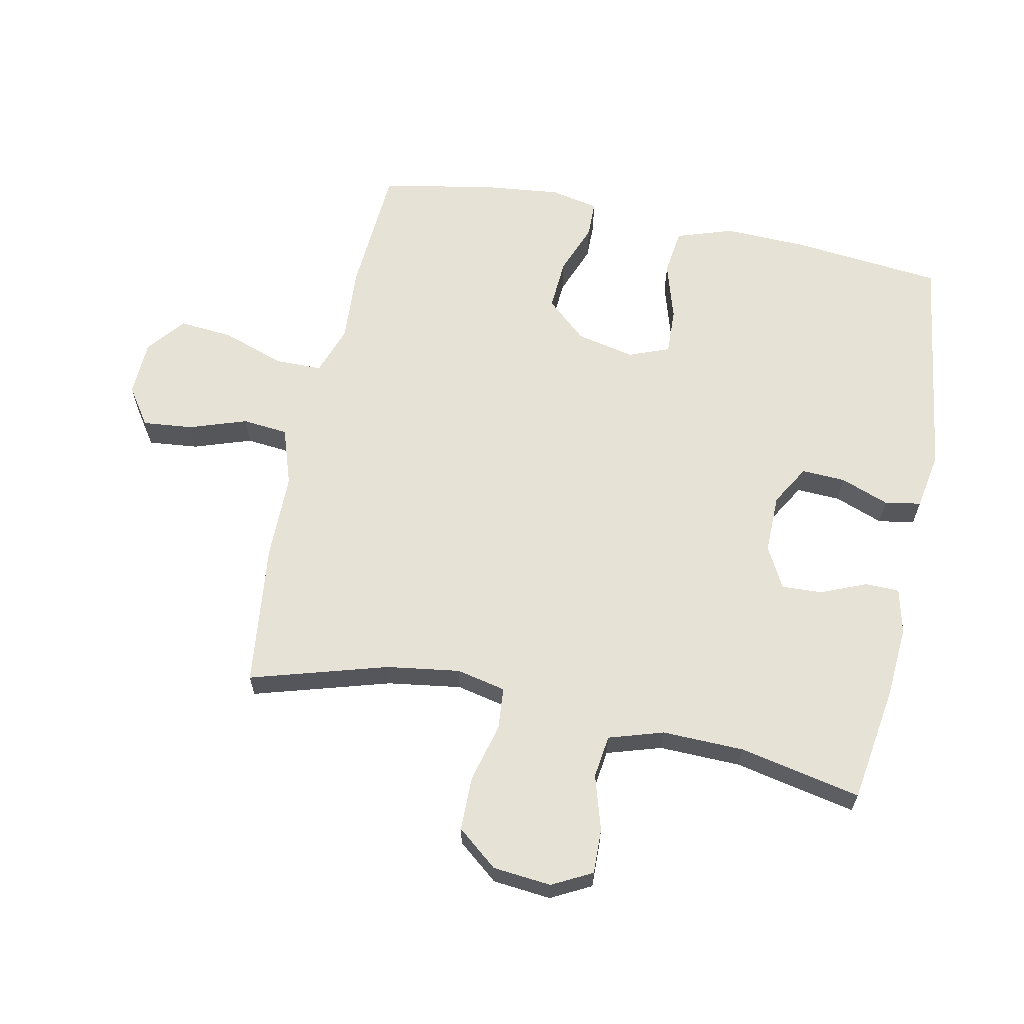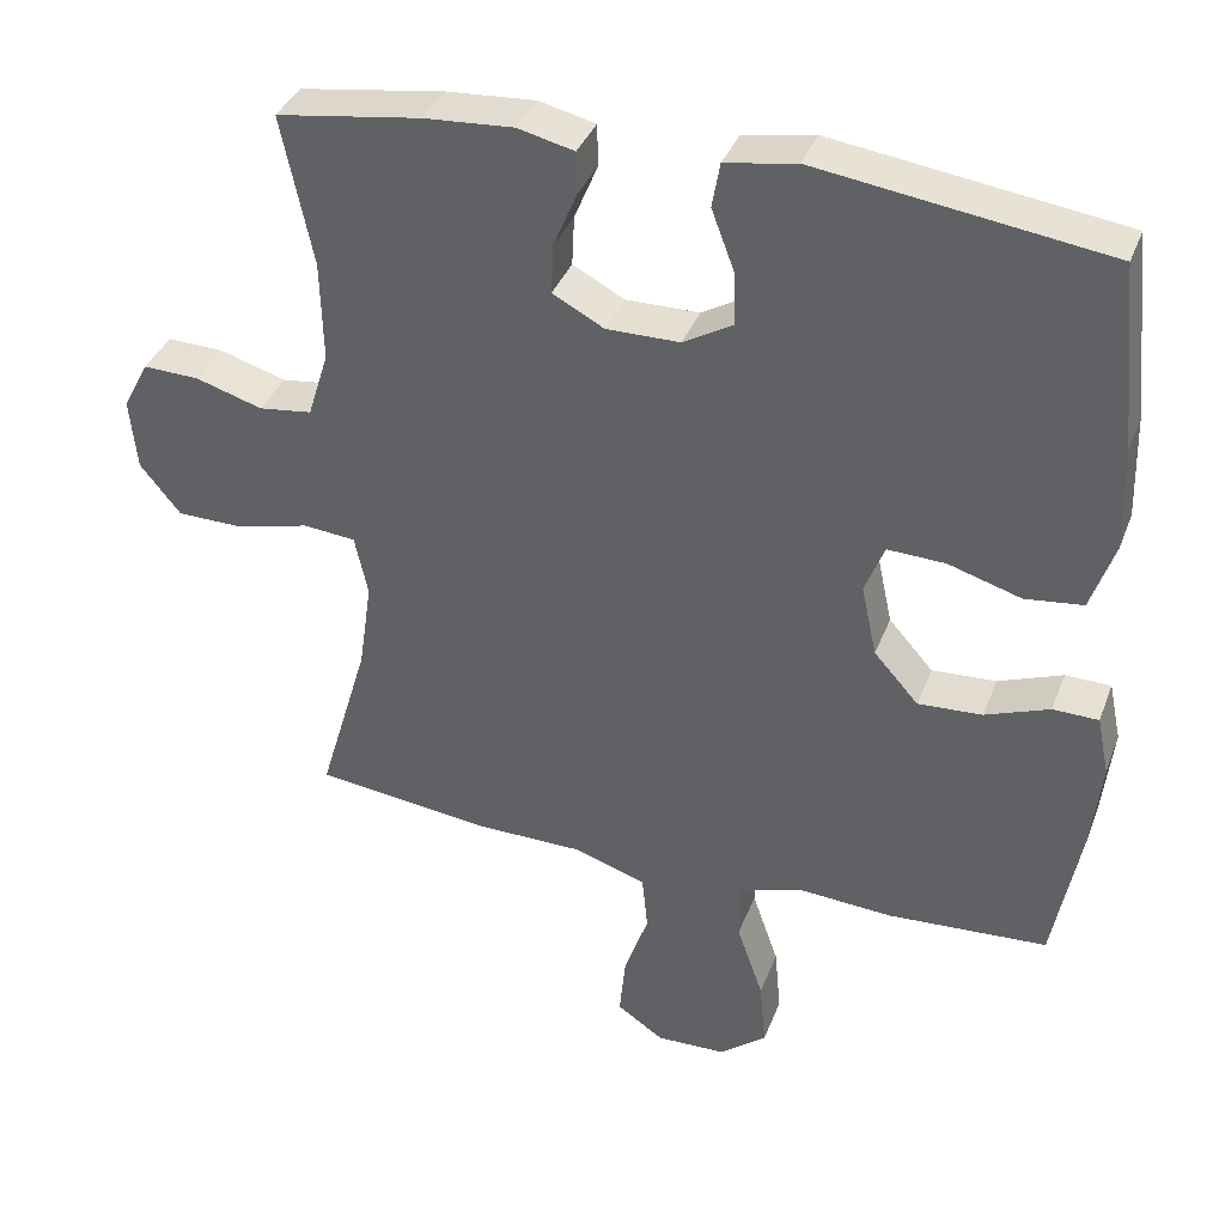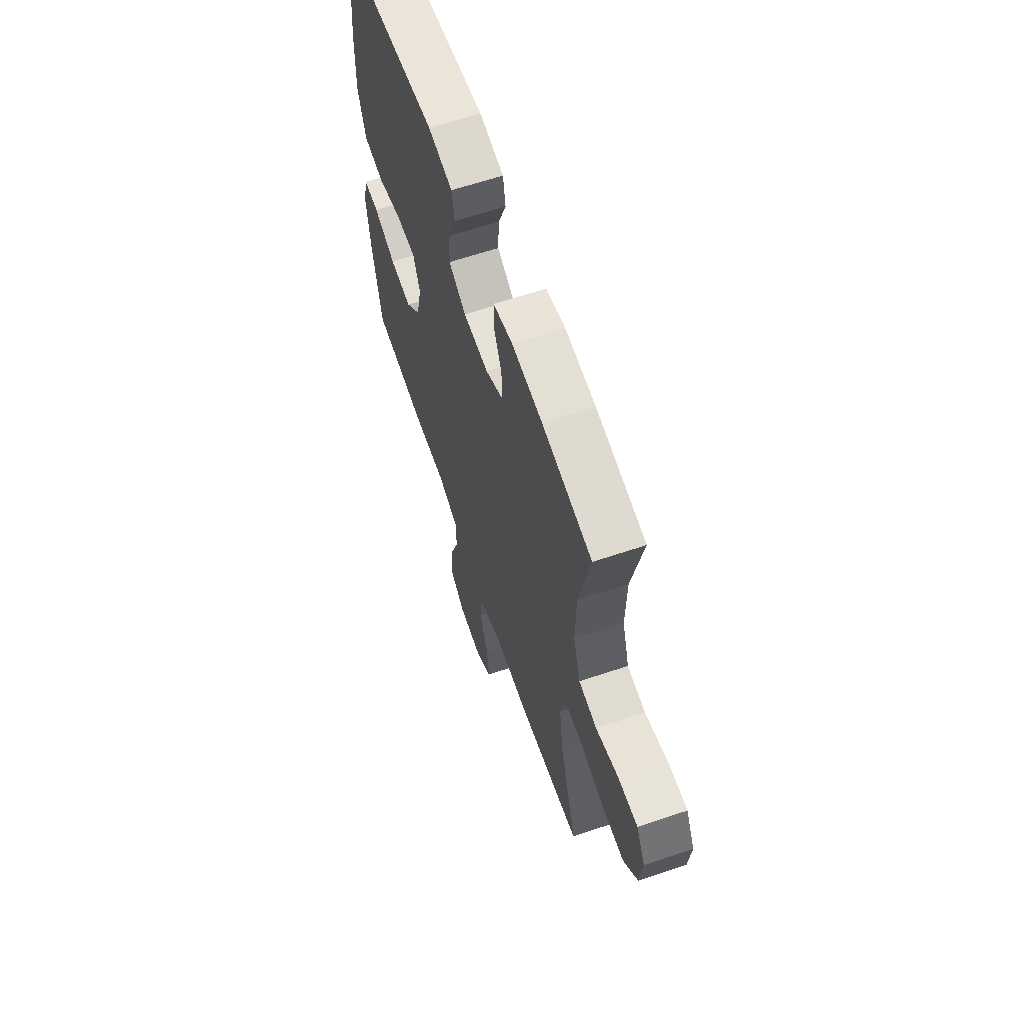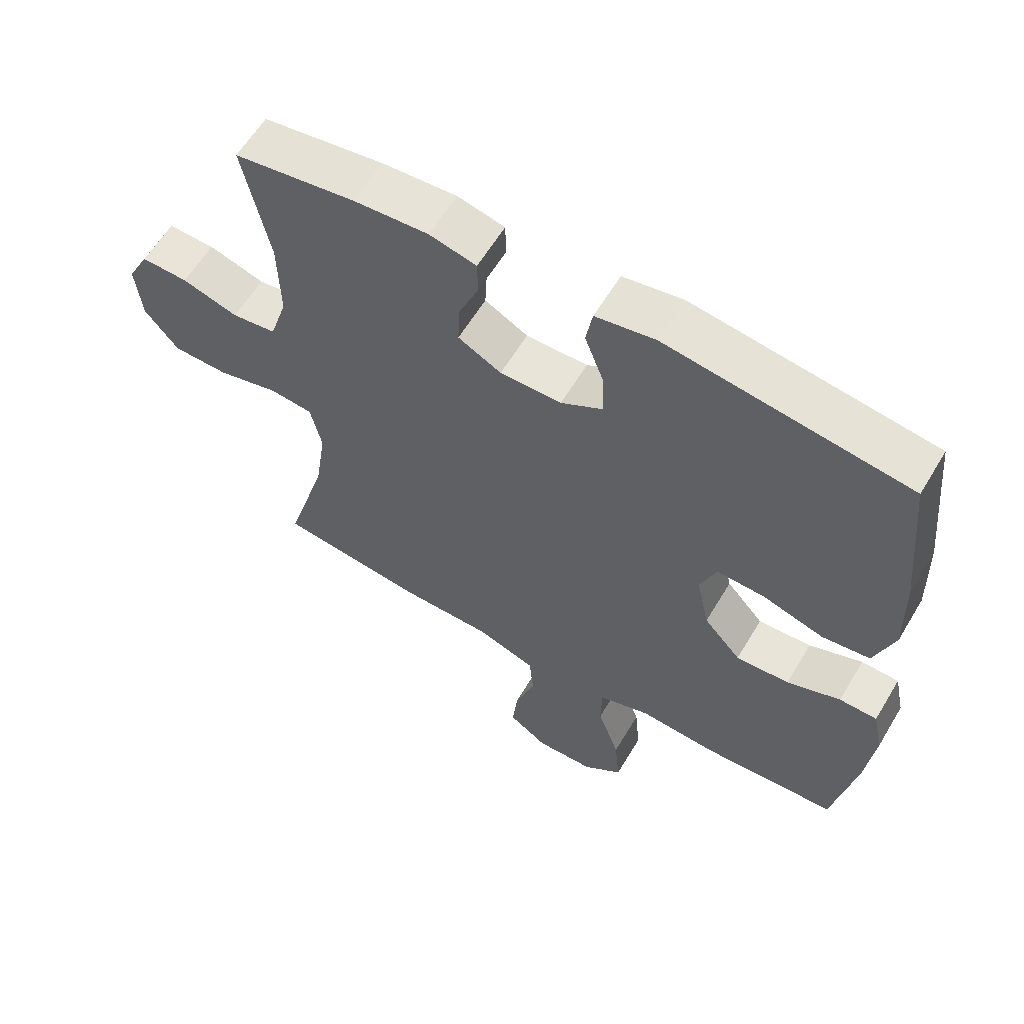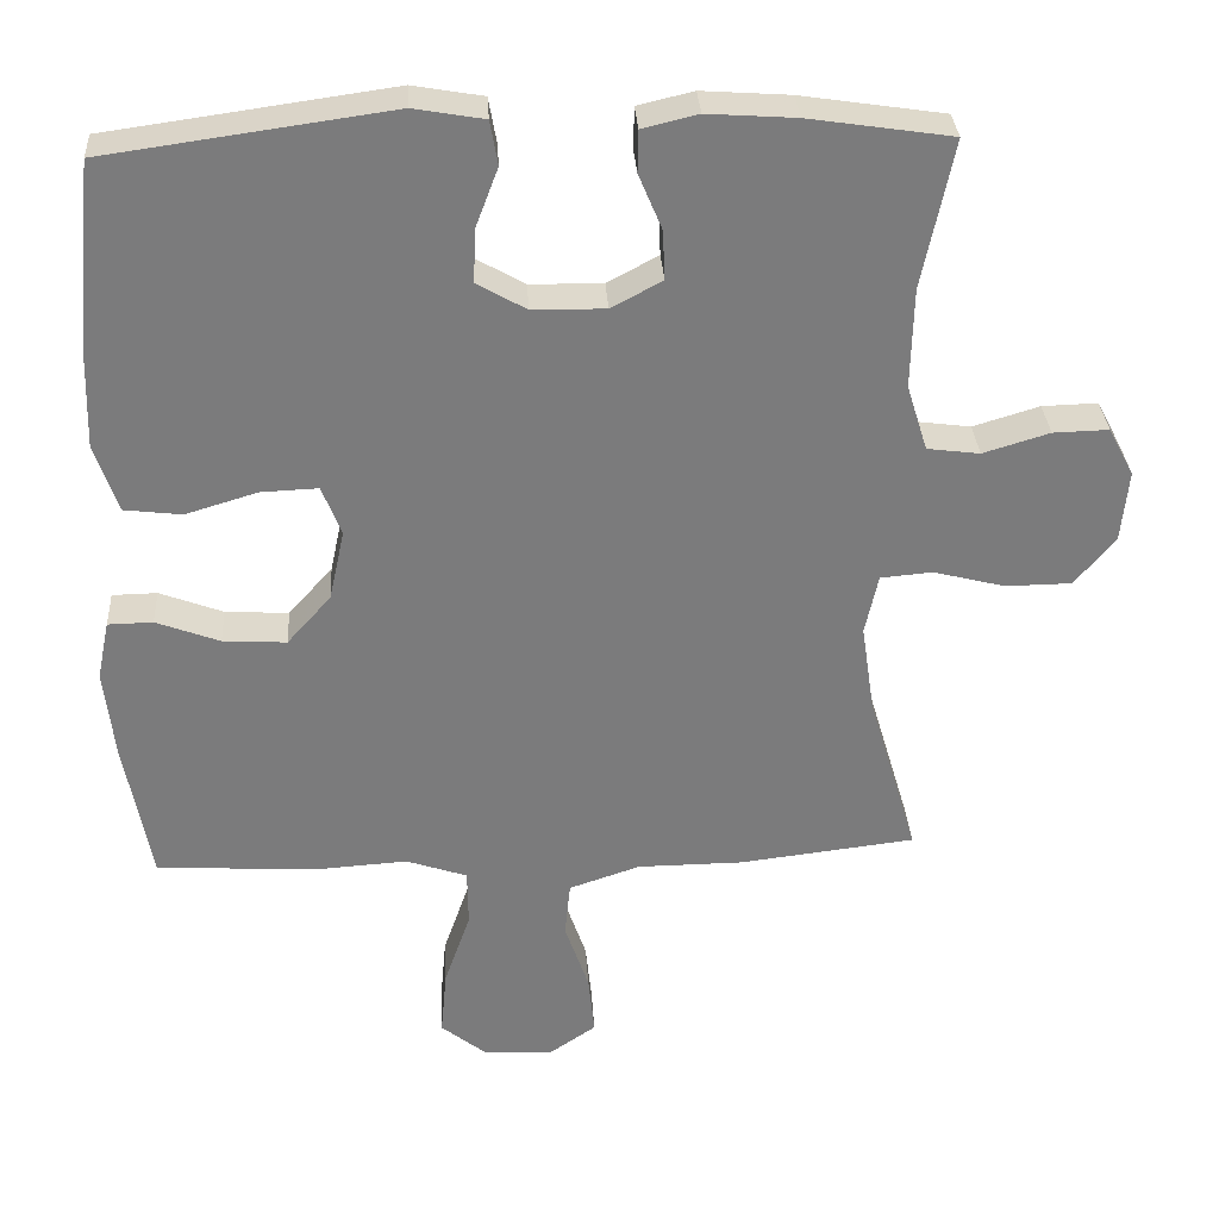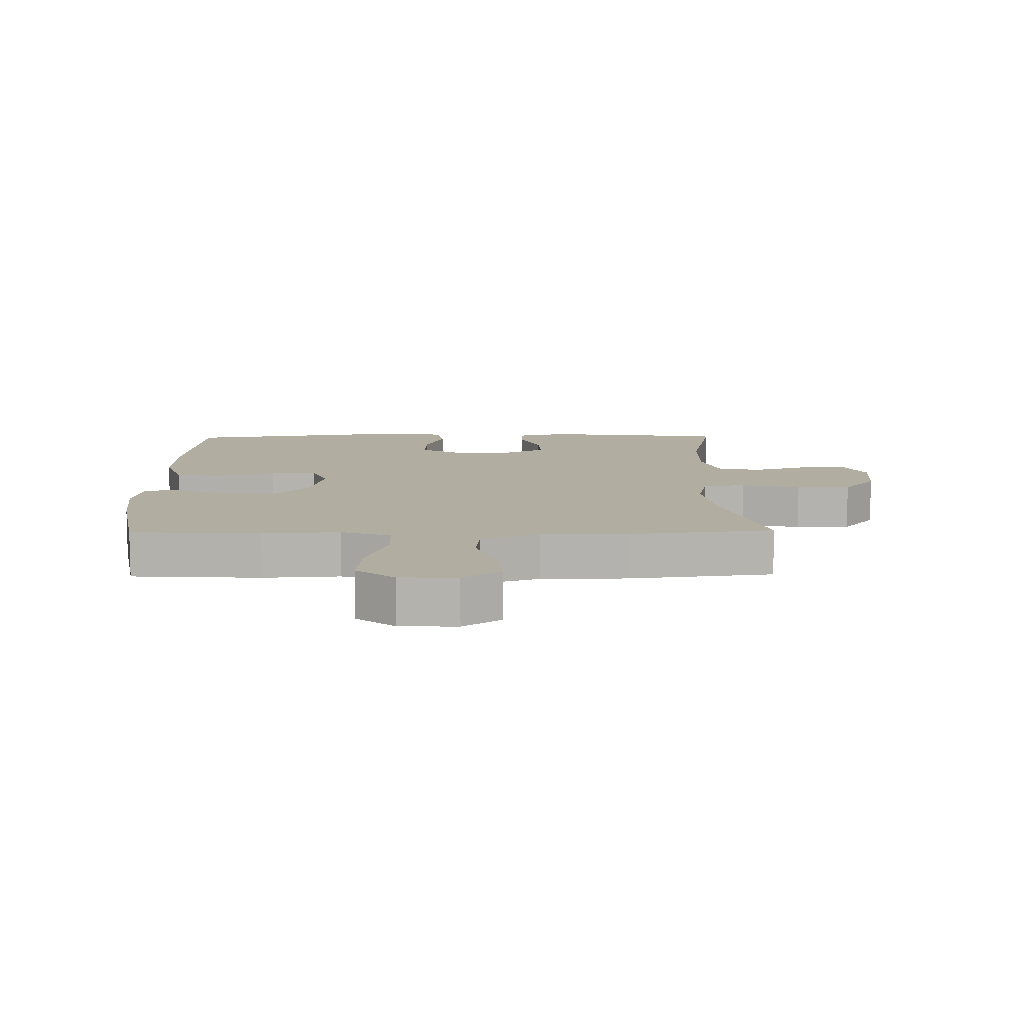
<metadata>
{"format":"obj","ext":"obj","renderer":"f3d","projection":"perspective","resolution":1024,"background":"white","views":[{"elev":63.0,"azim":-78.3,"up":"+Y"},{"elev":37.1,"azim":19.6,"up":"+Z"},{"elev":63.3,"azim":-108.8,"up":"+Z"},{"elev":60.7,"azim":30.9,"up":"+Z"},{"elev":31.8,"azim":176.5,"up":"+Z"},{"elev":10.4,"azim":179.1,"up":"+Y"}]}
</metadata>
<code>
v 0.5 0.07 -0.5
v 0.295 0.07 -0.513
v 0.173 0.07 -0.505
v 0.094 0.07 -0.532
v 0.093 0.07 -0.606
v 0.127 0.07 -0.704
v 0.135 0.07 -0.791
v 0.075 0.07 -0.839
v -0.015 0.07 -0.842
v -0.075 0.07 -0.801
v -0.067 0.07 -0.722
v -0.036 0.07 -0.631
v -0.043 0.07 -0.559
v -0.135 0.07 -0.528
v -0.272 0.07 -0.527
v -0.5 0.07 -0.5
v -0.436 0.07 -0.284
v -0.419 0.07 -0.168
v -0.436 0.07 -0.09
v -0.503 0.07 -0.084
v -0.596 0.07 -0.108
v -0.682 0.07 -0.107
v -0.734 0.07 -0.043
v -0.743 0.07 0.049
v -0.71 0.07 0.112
v -0.638 0.07 0.11
v -0.552 0.07 0.084
v -0.484 0.07 0.093
v -0.457 0.07 0.179
v -0.46 0.07 0.308
v -0.5 0.07 0.5
v -0.315 0.07 0.528
v -0.201 0.07 0.536
v -0.129 0.07 0.519
v -0.128 0.07 0.465
v -0.158 0.07 0.393
v -0.161 0.07 0.329
v -0.095 0.07 0.294
v -0.001 0.07 0.295
v 0.063 0.07 0.332
v 0.06 0.07 0.401
v 0.031 0.07 0.478
v 0.041 0.07 0.535
v 0.132 0.07 0.551
v 0.5 0.07 0.5
v 0.524 0.07 0.263
v 0.528 0.07 0.13
v 0.498 0.07 0.041
v 0.424 0.07 0.032
v 0.331 0.07 0.06
v 0.257 0.07 0.063
v 0.232 0.07 -0.001
v 0.252 0.07 -0.093
v 0.309 0.07 -0.157
v 0.391 0.07 -0.152
v 0.473 0.07 -0.121
v 0.531 0.07 -0.122
v 0.547 0.07 -0.198
v 0.534 0.07 -0.316
v 0.5 0 -0.5
v 0.295 0 -0.513
v 0.173 0 -0.505
v 0.094 0 -0.532
v 0.093 0 -0.606
v 0.127 0 -0.704
v 0.135 0 -0.791
v 0.075 0 -0.839
v -0.015 0 -0.842
v -0.075 0 -0.801
v -0.067 0 -0.722
v -0.036 0 -0.631
v -0.043 0 -0.559
v -0.135 0 -0.528
v -0.272 0 -0.527
v -0.5 0 -0.5
v -0.436 0 -0.284
v -0.419 0 -0.168
v -0.436 0 -0.09
v -0.503 0 -0.084
v -0.596 0 -0.108
v -0.682 0 -0.107
v -0.734 0 -0.043
v -0.743 0 0.049
v -0.71 0 0.112
v -0.638 0 0.11
v -0.552 0 0.084
v -0.484 0 0.093
v -0.457 0 0.179
v -0.46 0 0.308
v -0.5 0 0.5
v -0.315 0 0.528
v -0.201 0 0.536
v -0.129 0 0.519
v -0.128 0 0.465
v -0.158 0 0.393
v -0.161 0 0.329
v -0.095 0 0.294
v -0.001 0 0.295
v 0.063 0 0.332
v 0.06 0 0.401
v 0.031 0 0.478
v 0.041 0 0.535
v 0.132 0 0.551
v 0.5 0 0.5
v 0.524 0 0.263
v 0.528 0 0.13
v 0.498 0 0.041
v 0.424 0 0.032
v 0.331 0 0.06
v 0.257 0 0.063
v 0.232 0 -0.001
v 0.252 0 -0.093
v 0.309 0 -0.157
v 0.391 0 -0.152
v 0.473 0 -0.121
v 0.531 0 -0.122
v 0.547 0 -0.198
v 0.534 0 -0.316
f 55 56 57 58
f 54 55 58 59
f 47 48 49 50
f 47 50 51
f 46 47 51
f 45 46 51
f 44 45 51
f 41 42 43 44
f 40 41 44 51
f 39 40 51 52
f 33 34 35 36
f 33 36 37
f 30 31 32 33
f 29 30 33 37
f 28 29 37 38
f 24 25 26 27
f 24 27 28
f 23 24 28
f 20 21 22 23
f 19 20 23 28
f 14 15 16 17
f 13 14 17 18
f 9 10 11 12
f 9 12 13
f 8 9 13
f 5 6 7 8
f 4 5 8 13
f 3 4 13 18
f 54 59 1 2
f 53 54 2 3
f 19 28 38 39
f 19 39 52 53
f 3 18 19 53
f 117 116 115 114
f 118 117 114 113
f 109 108 107 106
f 110 109 106
f 110 106 105
f 110 105 104
f 110 104 103
f 103 102 101 100
f 110 103 100 99
f 111 110 99 98
f 95 94 93 92
f 96 95 92
f 92 91 90 89
f 96 92 89 88
f 97 96 88 87
f 86 85 84 83
f 87 86 83
f 87 83 82
f 82 81 80 79
f 87 82 79 78
f 76 75 74 73
f 77 76 73 72
f 71 70 69 68
f 72 71 68
f 72 68 67
f 67 66 65 64
f 72 67 64 63
f 77 72 63 62
f 61 60 118 113
f 62 61 113 112
f 98 97 87 78
f 112 111 98 78
f 112 78 77 62
f 1 60 61 2
f 2 61 62 3
f 3 62 63 4
f 4 63 64 5
f 5 64 65 6
f 6 65 66 7
f 7 66 67 8
f 8 67 68 9
f 9 68 69 10
f 10 69 70 11
f 11 70 71 12
f 12 71 72 13
f 13 72 73 14
f 14 73 74 15
f 15 74 75 16
f 16 75 76 17
f 17 76 77 18
f 18 77 78 19
f 19 78 79 20
f 20 79 80 21
f 21 80 81 22
f 22 81 82 23
f 23 82 83 24
f 24 83 84 25
f 25 84 85 26
f 26 85 86 27
f 27 86 87 28
f 28 87 88 29
f 29 88 89 30
f 30 89 90 31
f 31 90 91 32
f 32 91 92 33
f 33 92 93 34
f 34 93 94 35
f 35 94 95 36
f 36 95 96 37
f 37 96 97 38
f 38 97 98 39
f 39 98 99 40
f 40 99 100 41
f 41 100 101 42
f 42 101 102 43
f 43 102 103 44
f 44 103 104 45
f 45 104 105 46
f 46 105 106 47
f 47 106 107 48
f 48 107 108 49
f 49 108 109 50
f 50 109 110 51
f 51 110 111 52
f 52 111 112 53
f 53 112 113 54
f 54 113 114 55
f 55 114 115 56
f 56 115 116 57
f 57 116 117 58
f 58 117 118 59
f 59 118 60 1

</code>
